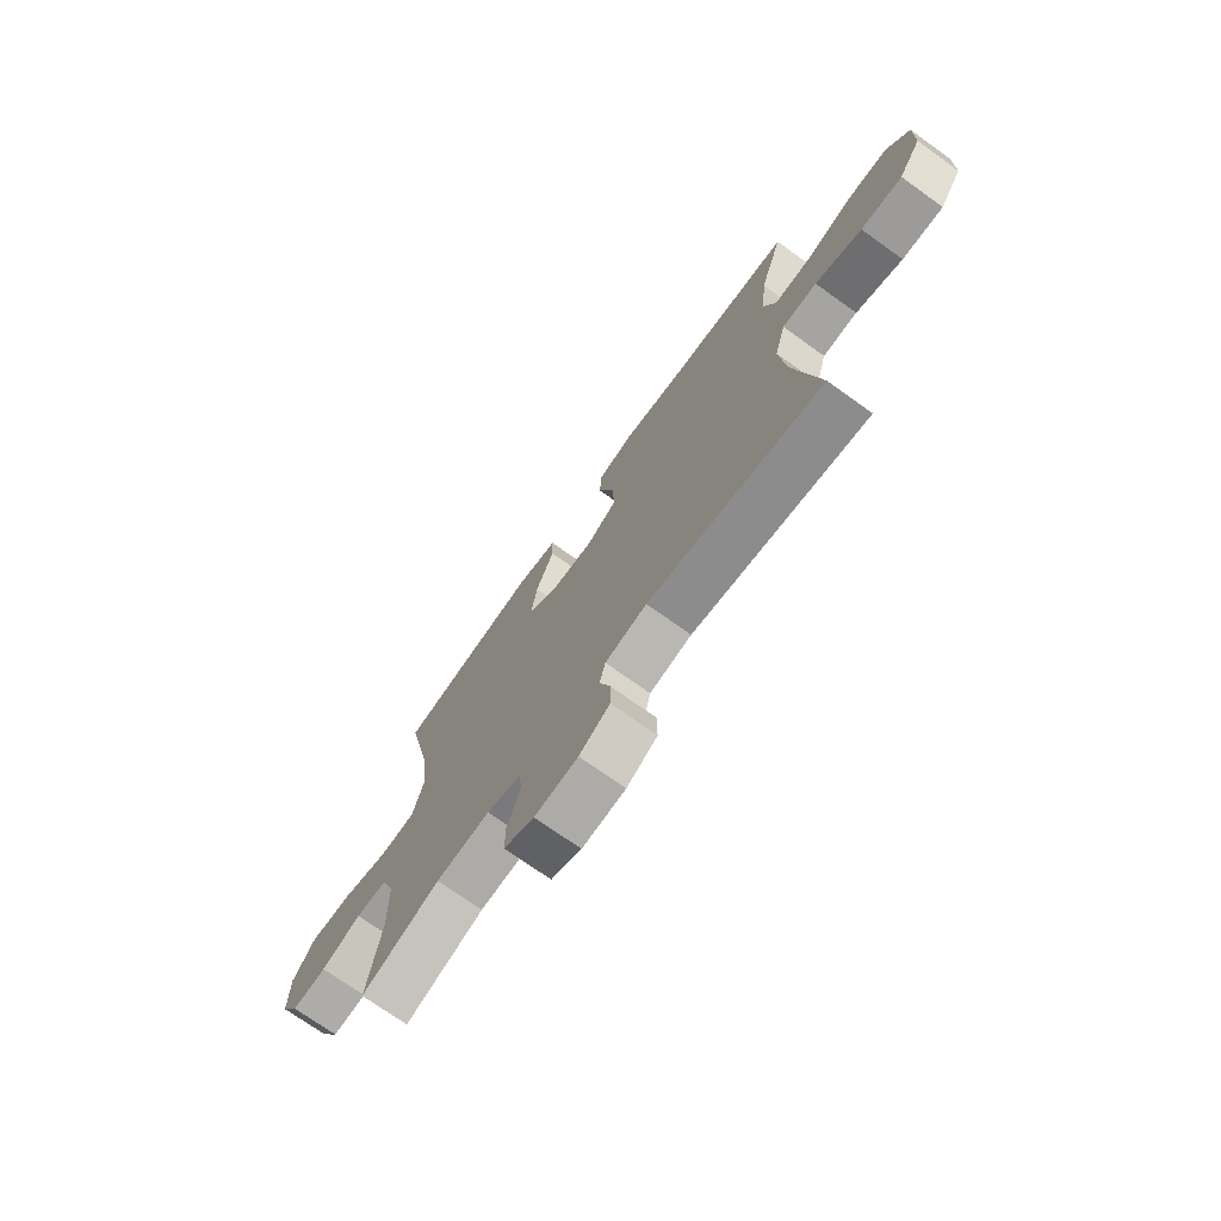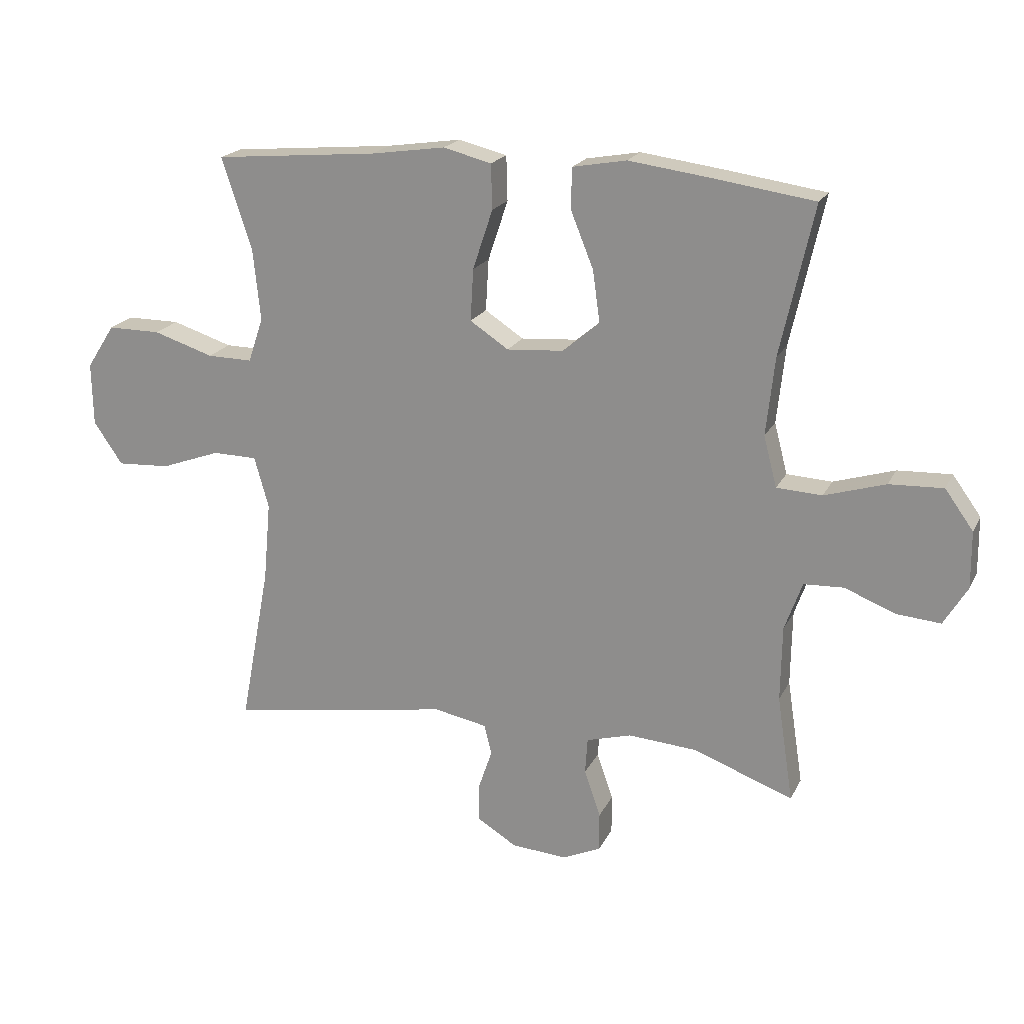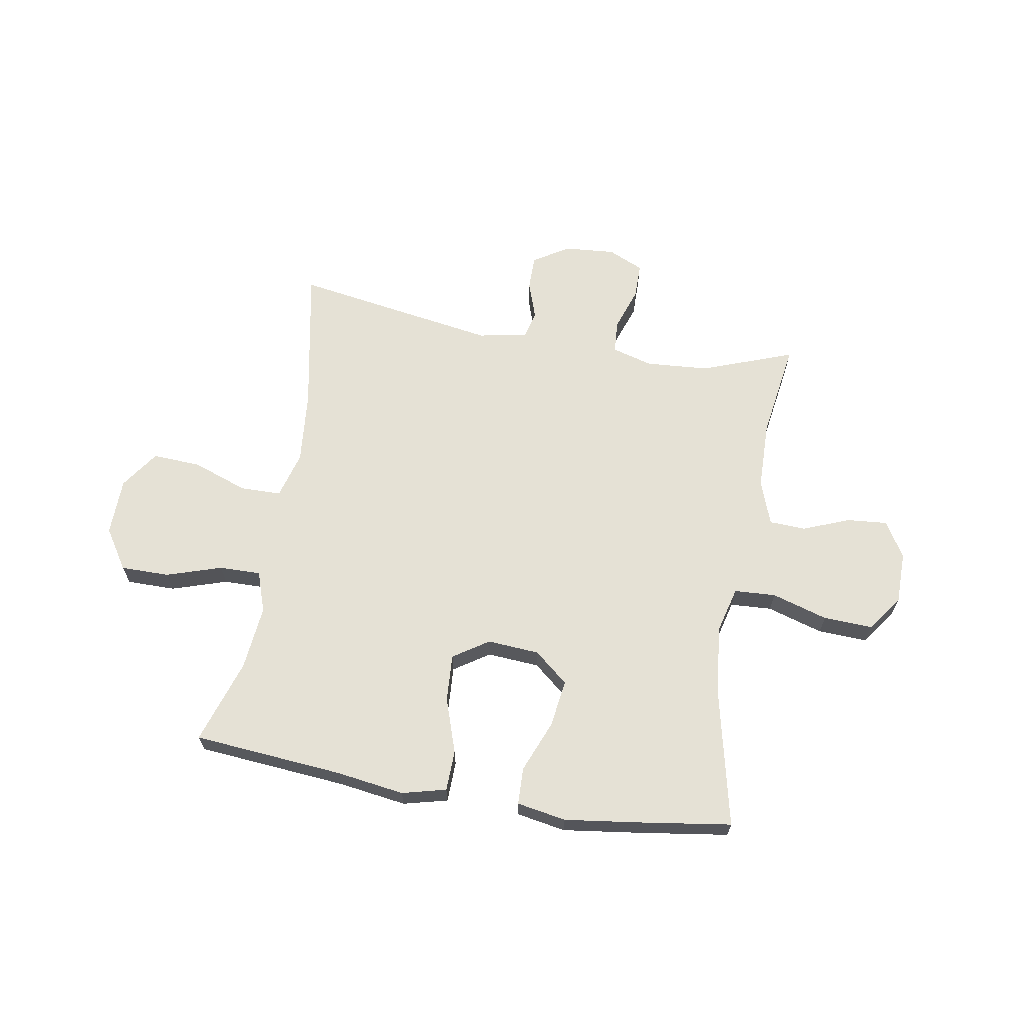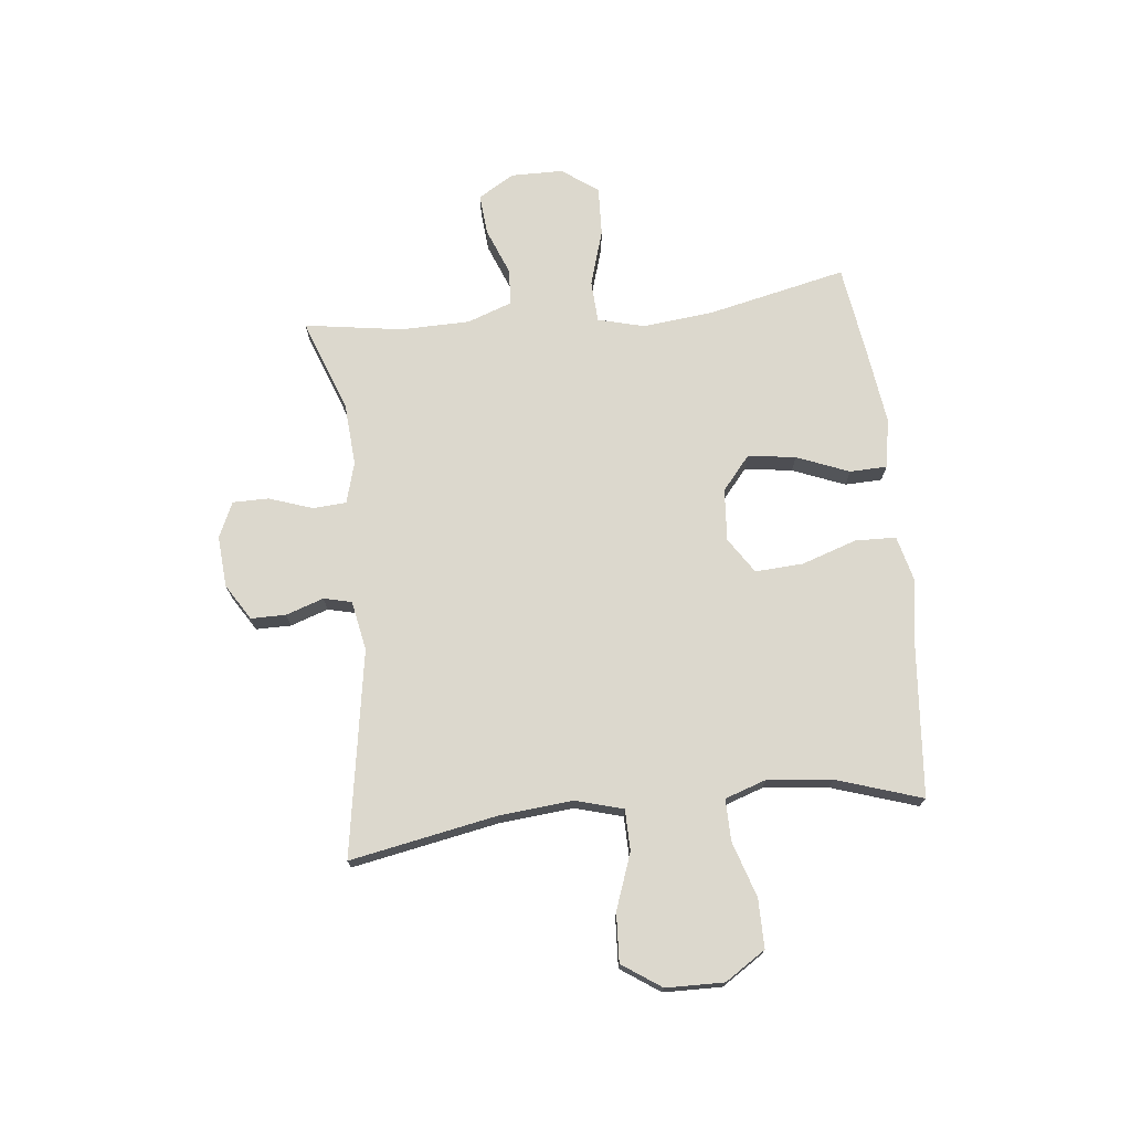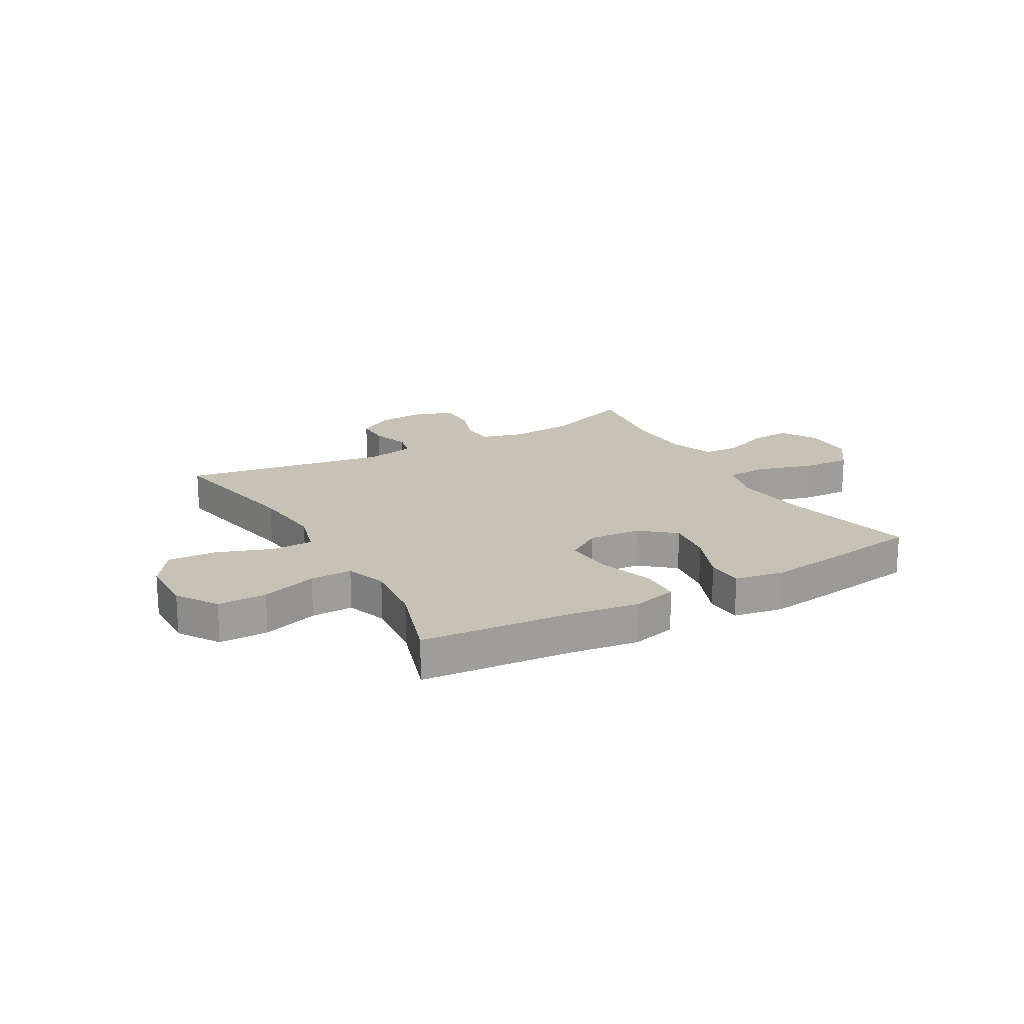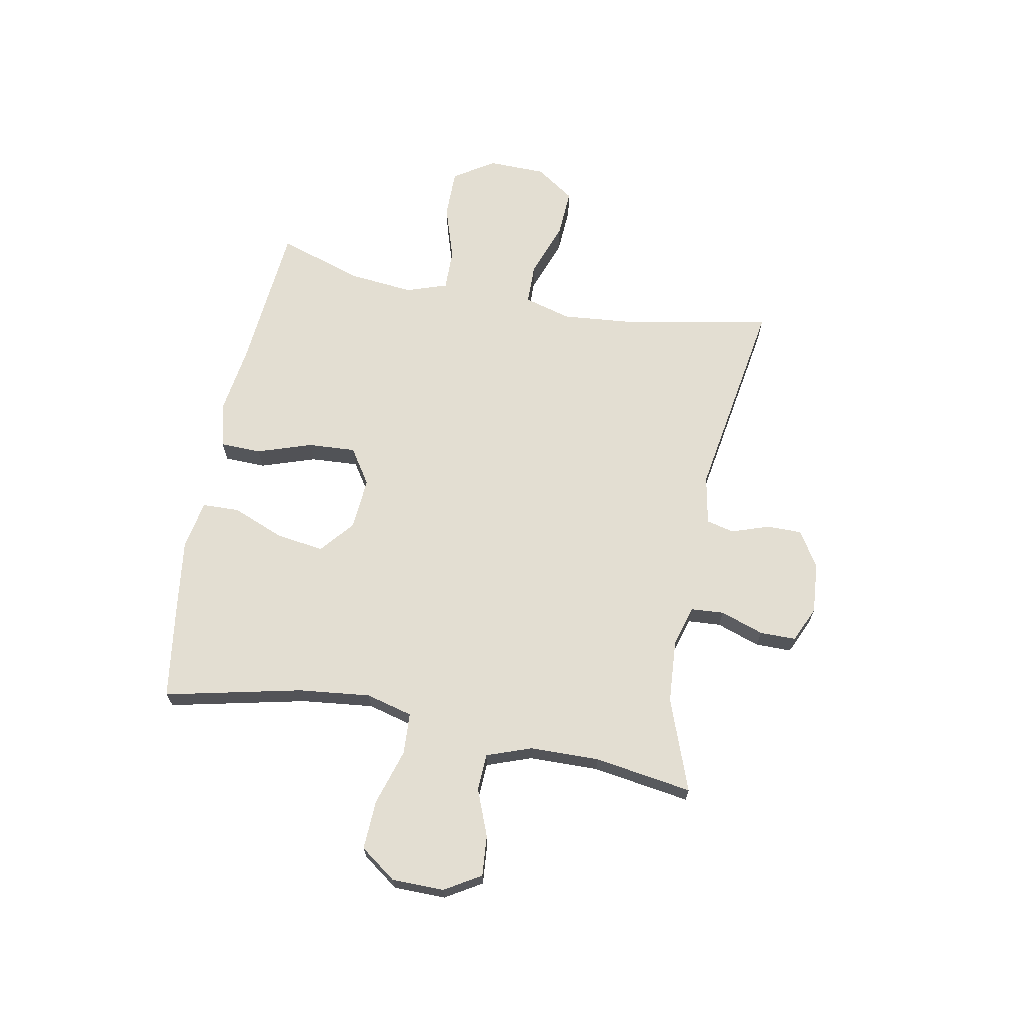
<metadata>
{"format":"obj","ext":"obj","renderer":"f3d","projection":"perspective","resolution":1024,"background":"white","views":[{"elev":-72.7,"azim":-125.6,"up":"+Z"},{"elev":20.0,"azim":20.1,"up":"+Z"},{"elev":65.1,"azim":9.6,"up":"+Y"},{"elev":72.6,"azim":-96.2,"up":"+Y"},{"elev":18.9,"azim":-29.7,"up":"+Y"},{"elev":67.4,"azim":100.7,"up":"+Y"}]}
</metadata>
<code>
v -0.5 0.07 -0.5
v -0.45 0.07 -0.235
v -0.438 0.07 -0.103
v -0.462 0.07 -0.018
v -0.536 0.07 -0.017
v -0.635 0.07 -0.053
v -0.723 0.07 -0.058
v -0.771 0.07 0.012
v -0.773 0.07 0.116
v -0.726 0.07 0.189
v -0.638 0.07 0.189
v -0.538 0.07 0.157
v -0.463 0.07 0.156
v -0.438 0.07 0.23
v -0.45 0.07 0.347
v -0.5 0.07 0.5
v -0.229 0.07 0.524
v -0.106 0.07 0.542
v -0.026 0.07 0.522
v -0.024 0.07 0.448
v -0.057 0.07 0.349
v -0.062 0.07 0.263
v 0.002 0.07 0.221
v 0.096 0.07 0.228
v 0.157 0.07 0.279
v 0.145 0.07 0.365
v 0.107 0.07 0.459
v 0.109 0.07 0.526
v 0.198 0.07 0.542
v 0.334 0.07 0.524
v 0.5 0.07 0.5
v 0.445 0.07 0.252
v 0.431 0.07 0.123
v 0.453 0.07 0.039
v 0.528 0.07 0.035
v 0.629 0.07 0.066
v 0.718 0.07 0.07
v 0.765 0.07 0.005
v 0.766 0.07 -0.089
v 0.727 0.07 -0.154
v 0.654 0.07 -0.148
v 0.57 0.07 -0.115
v 0.504 0.07 -0.118
v 0.475 0.07 -0.199
v 0.473 0.07 -0.324
v 0.5 0.07 -0.5
v 0.334 0.07 -0.439
v 0.22 0.07 -0.431
v 0.146 0.07 -0.452
v 0.142 0.07 -0.512
v 0.169 0.07 -0.59
v 0.169 0.07 -0.655
v 0.105 0.07 -0.684
v 0.013 0.07 -0.677
v -0.052 0.07 -0.637
v -0.052 0.07 -0.574
v -0.029 0.07 -0.506
v -0.041 0.07 -0.456
v -0.13 0.07 -0.439
v -0.5 0 -0.5
v -0.45 0 -0.235
v -0.438 0 -0.103
v -0.462 0 -0.018
v -0.536 0 -0.017
v -0.635 0 -0.053
v -0.723 0 -0.058
v -0.771 0 0.012
v -0.773 0 0.116
v -0.726 0 0.189
v -0.638 0 0.189
v -0.538 0 0.157
v -0.463 0 0.156
v -0.438 0 0.23
v -0.45 0 0.347
v -0.5 0 0.5
v -0.229 0 0.524
v -0.106 0 0.542
v -0.026 0 0.522
v -0.024 0 0.448
v -0.057 0 0.349
v -0.062 0 0.263
v 0.002 0 0.221
v 0.096 0 0.228
v 0.157 0 0.279
v 0.145 0 0.365
v 0.107 0 0.459
v 0.109 0 0.526
v 0.198 0 0.542
v 0.334 0 0.524
v 0.5 0 0.5
v 0.445 0 0.252
v 0.431 0 0.123
v 0.453 0 0.039
v 0.528 0 0.035
v 0.629 0 0.066
v 0.718 0 0.07
v 0.765 0 0.005
v 0.766 0 -0.089
v 0.727 0 -0.154
v 0.654 0 -0.148
v 0.57 0 -0.115
v 0.504 0 -0.118
v 0.475 0 -0.199
v 0.473 0 -0.324
v 0.5 0 -0.5
v 0.334 0 -0.439
v 0.22 0 -0.431
v 0.146 0 -0.452
v 0.142 0 -0.512
v 0.169 0 -0.59
v 0.169 0 -0.655
v 0.105 0 -0.684
v 0.013 0 -0.677
v -0.052 0 -0.637
v -0.052 0 -0.574
v -0.029 0 -0.506
v -0.041 0 -0.456
v -0.13 0 -0.439
f 54 55 56 57
f 54 57 58
f 53 54 58
f 50 51 52 53
f 49 50 53 58
f 48 49 58 59
f 45 46 47
f 44 45 47 48
f 43 44 48 59
f 39 40 41 42
f 39 42 43
f 38 39 43
f 35 36 37 38
f 34 35 38 43
f 29 30 31 32
f 29 32 33
f 26 27 28 29
f 25 26 29 33
f 24 25 33 34
f 18 19 20 21
f 17 18 21 22
f 15 16 17 22
f 14 15 22 23
f 9 10 11 12
f 9 12 13
f 8 9 13
f 5 6 7 8
f 4 5 8 13
f 3 4 13 14
f 43 59 1 2
f 23 24 34 43
f 3 14 23 43
f 2 3 43
f 116 115 114 113
f 117 116 113
f 117 113 112
f 112 111 110 109
f 117 112 109 108
f 118 117 108 107
f 106 105 104
f 107 106 104 103
f 118 107 103 102
f 101 100 99 98
f 102 101 98
f 102 98 97
f 97 96 95 94
f 102 97 94 93
f 91 90 89 88
f 92 91 88
f 88 87 86 85
f 92 88 85 84
f 93 92 84 83
f 80 79 78 77
f 81 80 77 76
f 81 76 75 74
f 82 81 74 73
f 71 70 69 68
f 72 71 68
f 72 68 67
f 67 66 65 64
f 72 67 64 63
f 73 72 63 62
f 61 60 118 102
f 102 93 83 82
f 102 82 73 62
f 102 62 61
f 1 60 61 2
f 2 61 62 3
f 3 62 63 4
f 4 63 64 5
f 5 64 65 6
f 6 65 66 7
f 7 66 67 8
f 8 67 68 9
f 9 68 69 10
f 10 69 70 11
f 11 70 71 12
f 12 71 72 13
f 13 72 73 14
f 14 73 74 15
f 15 74 75 16
f 16 75 76 17
f 17 76 77 18
f 18 77 78 19
f 19 78 79 20
f 20 79 80 21
f 21 80 81 22
f 22 81 82 23
f 23 82 83 24
f 24 83 84 25
f 25 84 85 26
f 26 85 86 27
f 27 86 87 28
f 28 87 88 29
f 29 88 89 30
f 30 89 90 31
f 31 90 91 32
f 32 91 92 33
f 33 92 93 34
f 34 93 94 35
f 35 94 95 36
f 36 95 96 37
f 37 96 97 38
f 38 97 98 39
f 39 98 99 40
f 40 99 100 41
f 41 100 101 42
f 42 101 102 43
f 43 102 103 44
f 44 103 104 45
f 45 104 105 46
f 46 105 106 47
f 47 106 107 48
f 48 107 108 49
f 49 108 109 50
f 50 109 110 51
f 51 110 111 52
f 52 111 112 53
f 53 112 113 54
f 54 113 114 55
f 55 114 115 56
f 56 115 116 57
f 57 116 117 58
f 58 117 118 59
f 59 118 60 1

</code>
